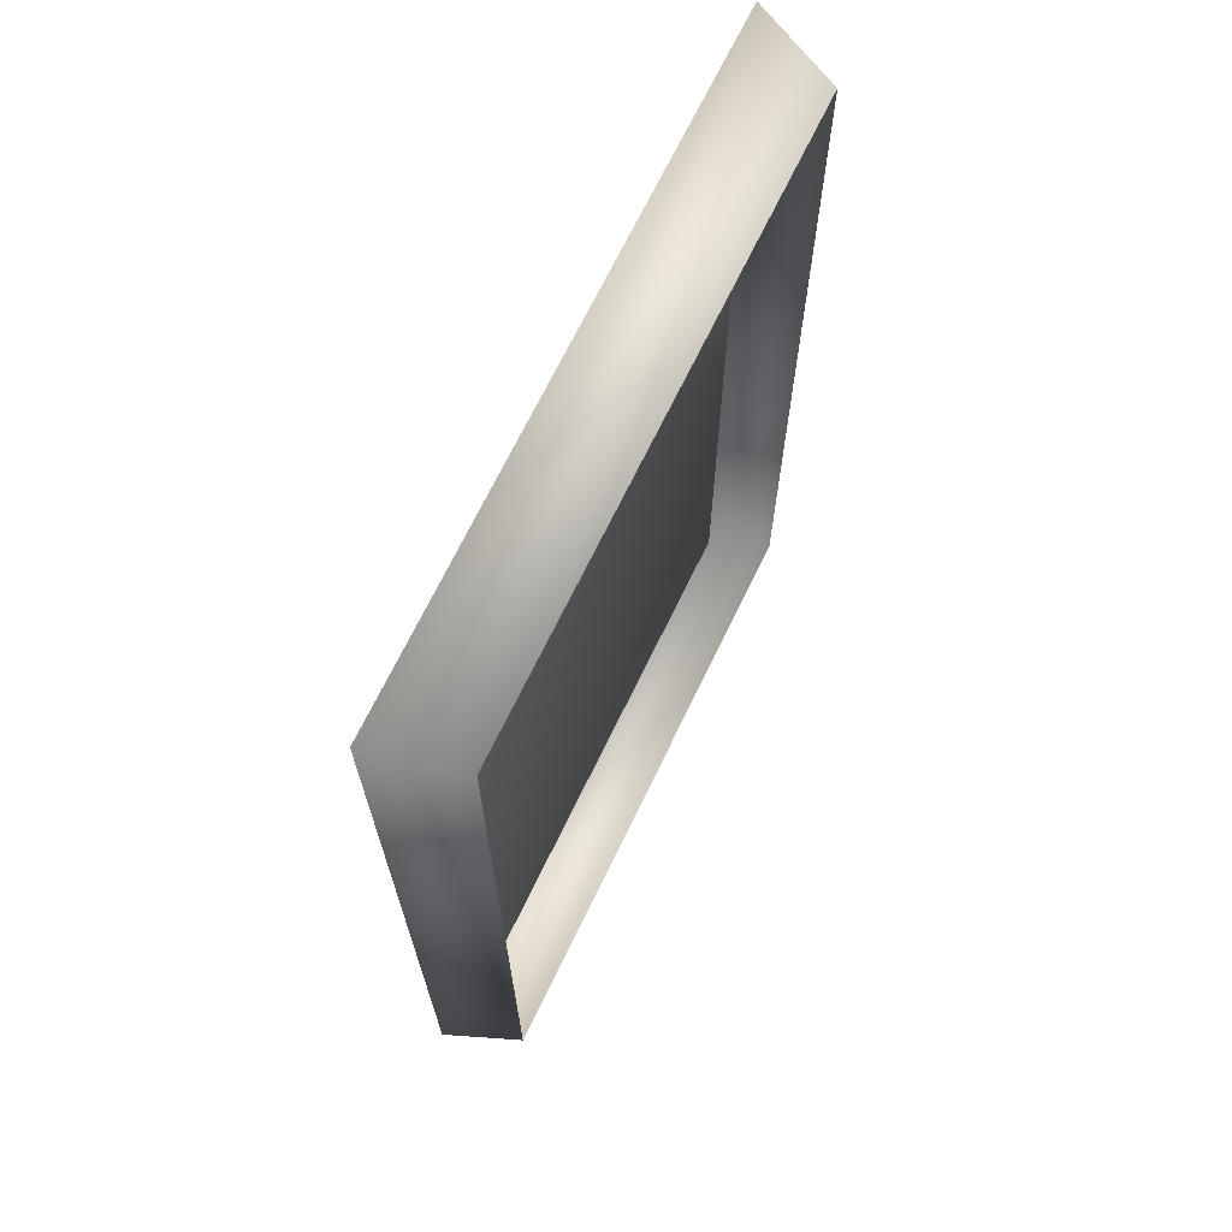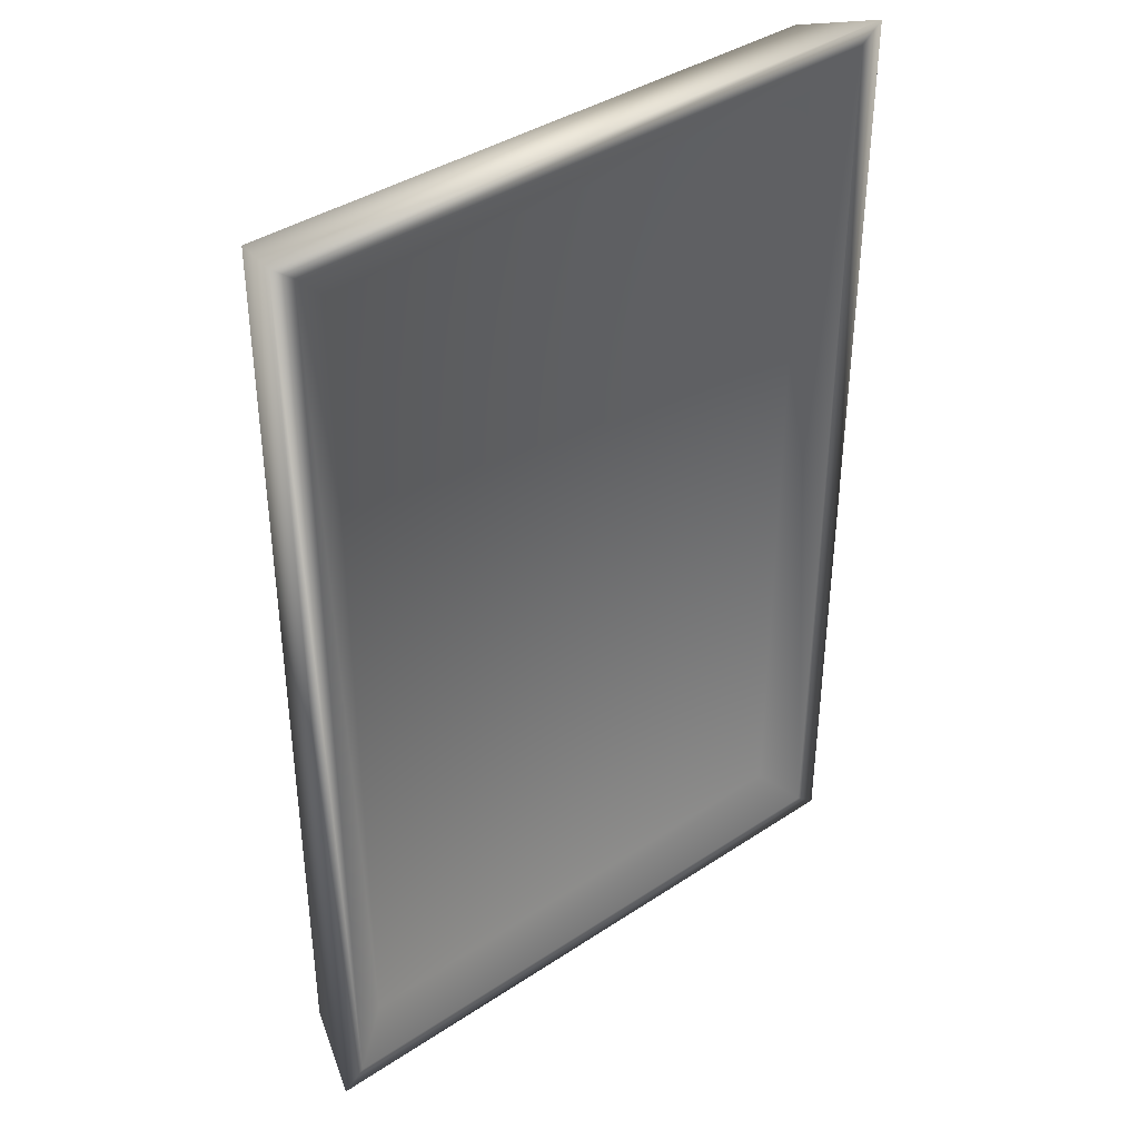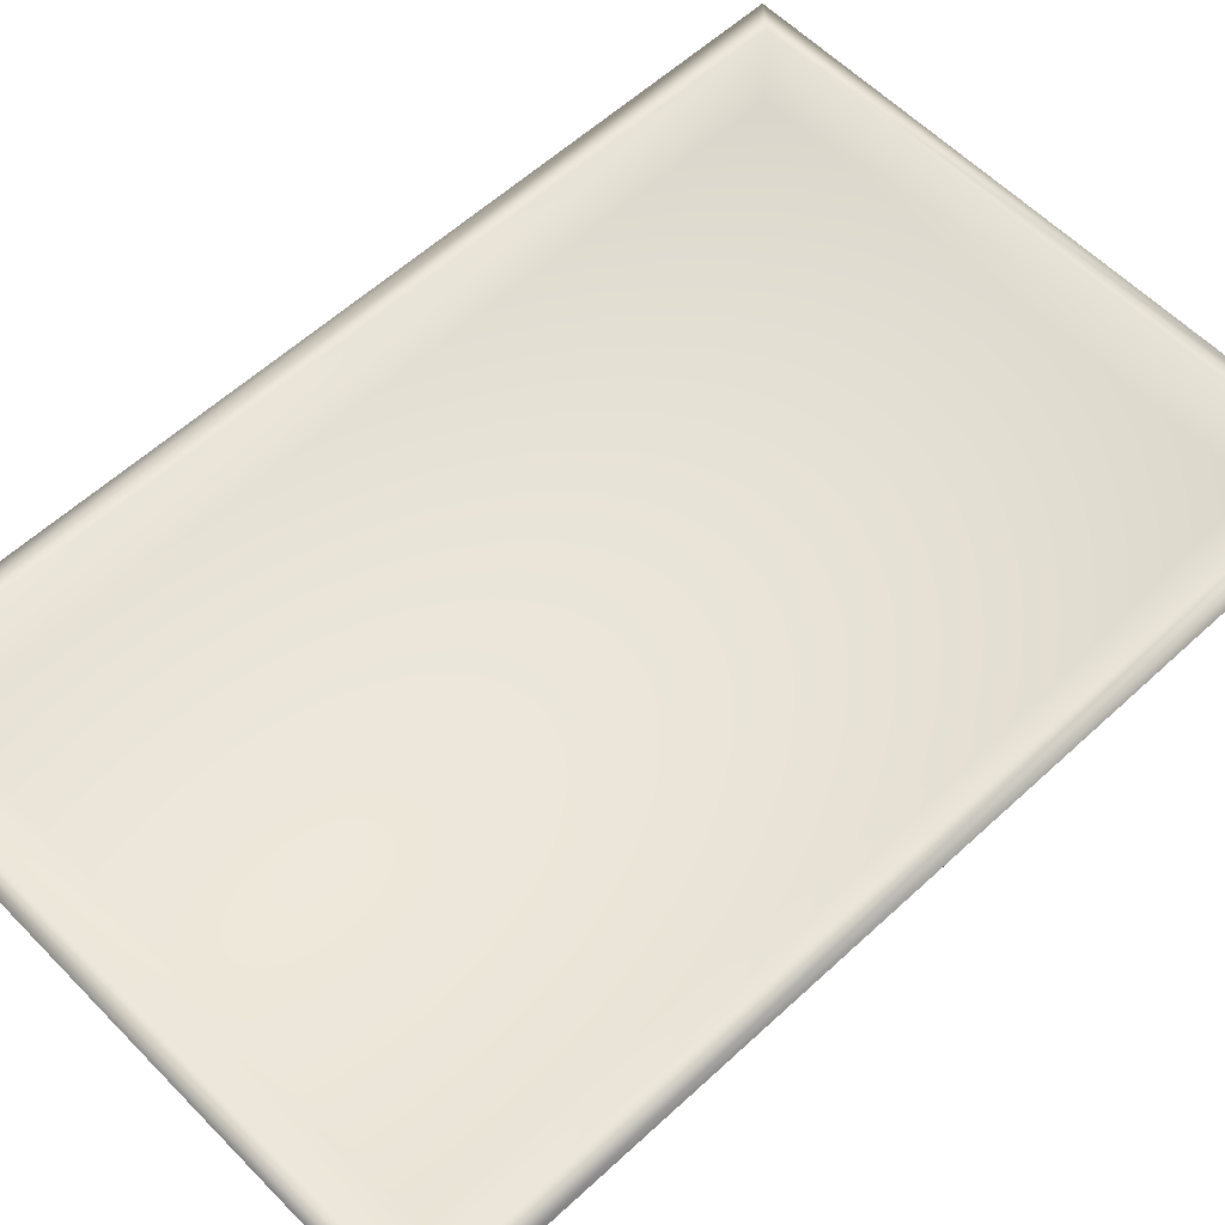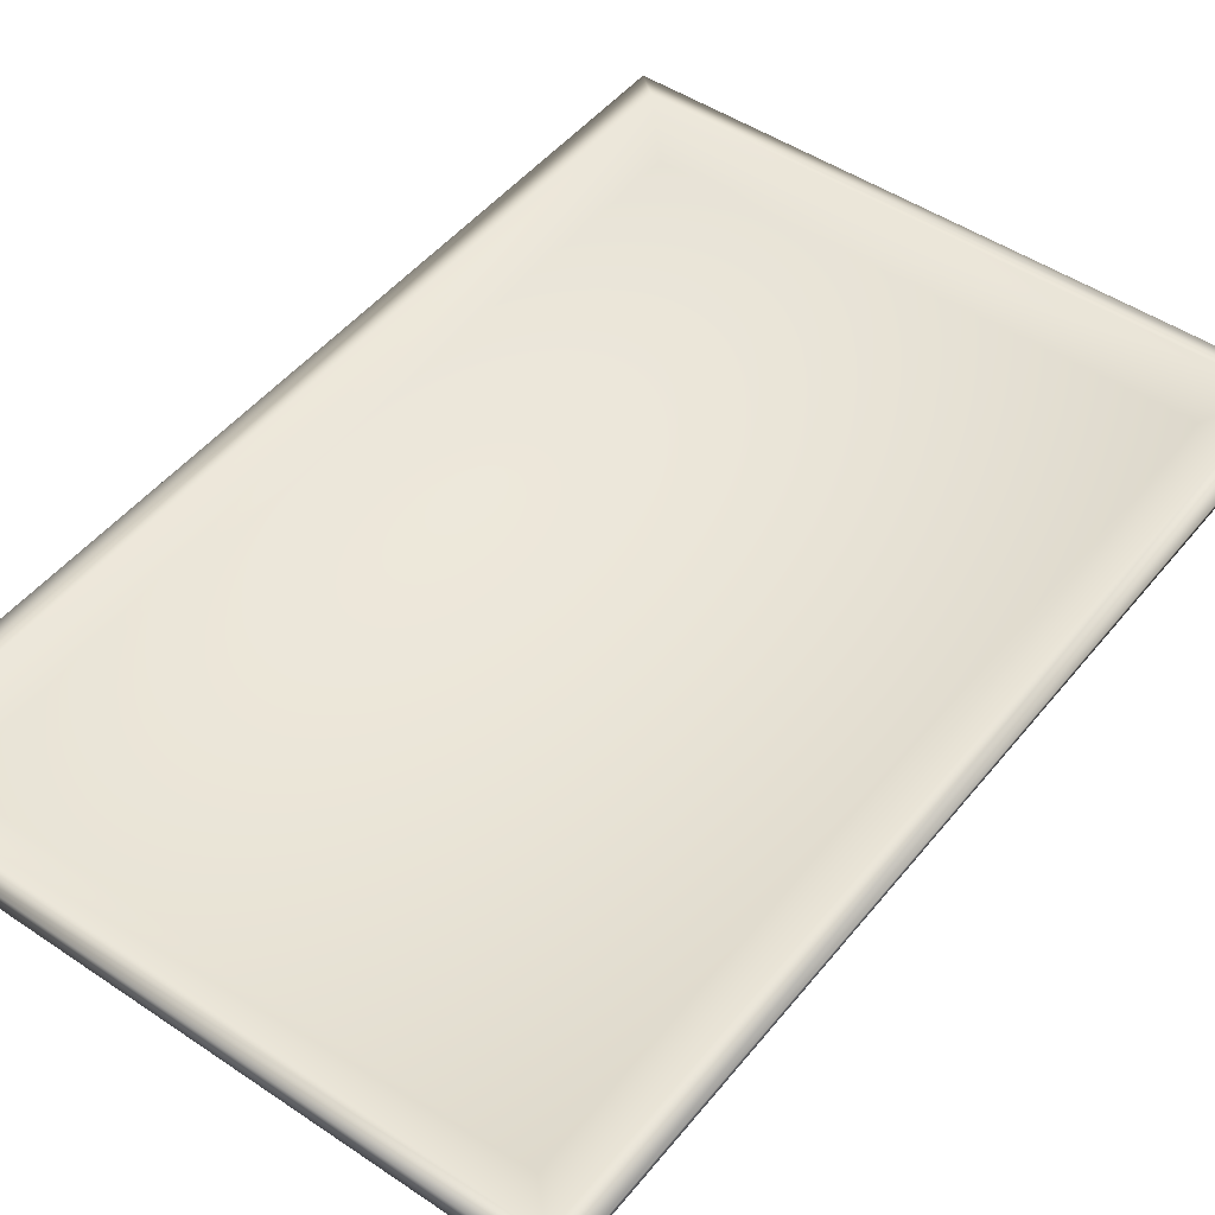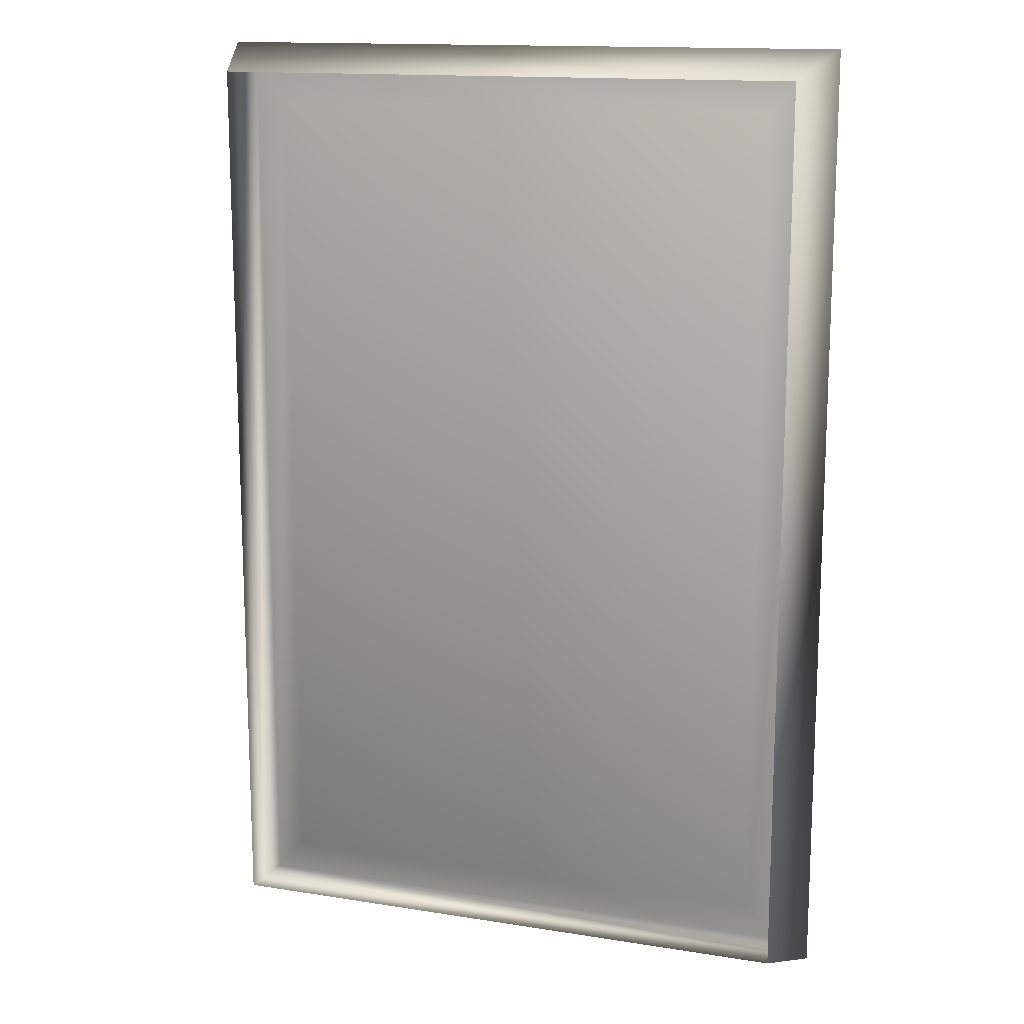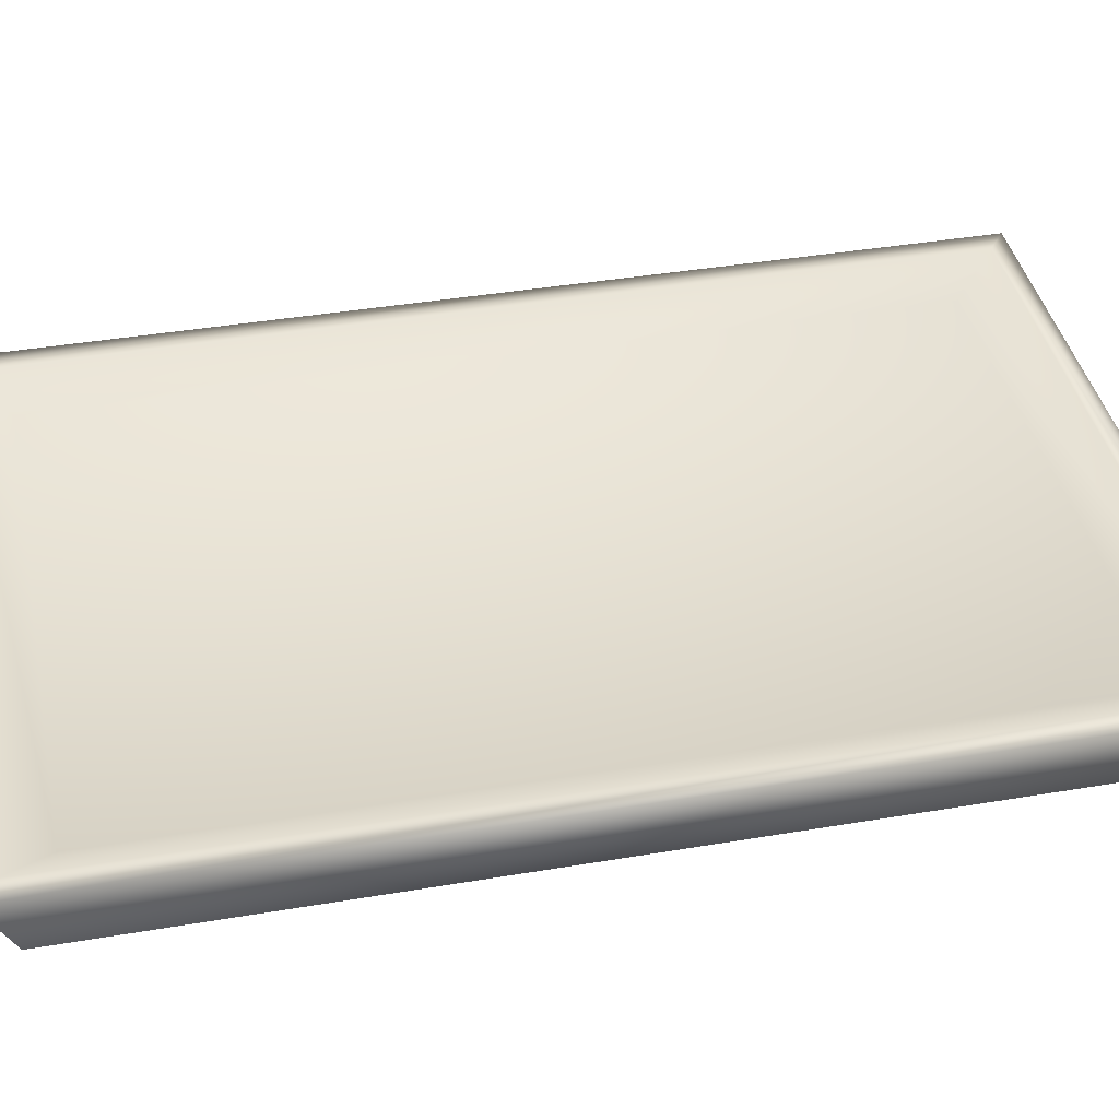
<metadata>
{"format":"obj","ext":"obj","renderer":"f3d","projection":"perspective","resolution":1024,"background":"white","views":[{"elev":69.4,"azim":-64.2,"up":"+Z"},{"elev":39.1,"azim":140.4,"up":"+Z"},{"elev":58.4,"azim":46.3,"up":"+Y"},{"elev":48.4,"azim":37.0,"up":"+Y"},{"elev":14.4,"azim":19.3,"up":"+Z"},{"elev":40.2,"azim":78.2,"up":"+Y"}]}
</metadata>
<code>
g febg_shop_001_tray_01
v -0.625 -9.537e-07 0.9528
v 0.6799 0.1678 1.01
v 0.625 -9.537e-07 0.9528
v -0.6799 0.1678 1.01
v 0.6338 0.1678 0.9734
v 0.6338 0.1678 -0.9734
v 0.6799 0.1678 -1.01
v 0.625 -9.537e-07 0.9528
v 0.625 9.537e-07 -0.9528
v -0.6338 0.1678 -0.9734
v -0.6799 0.1678 -1.01
v 0.625 9.537e-07 -0.9528
v -0.625 9.537e-07 -0.9528
v -0.625 9.537e-07 -0.9528
v -0.625 -9.537e-07 0.9528
v -0.6338 0.1678 0.9734
v 0.5489 0.1182 -0.8827
v -0.5489 0.1182 -0.8827
v -0.5489 0.1182 0.8827
v 0.5489 0.1182 0.8827
g febg_shop_001_tray_01_0
f 3 2 1
f 2 4 1
f 2 5 4
f 6 5 2
f 7 6 2
f 7 2 8
f 9 7 8
f 10 6 7
f 11 10 7
f 11 7 12
f 13 11 12
f 4 11 14
f 15 4 14
f 4 16 11
f 5 16 4
f 16 10 11
f 6 17 5
f 10 18 6
f 18 17 6
f 19 18 10
f 16 19 10
f 18 19 17
f 5 20 16
f 17 20 5
f 20 19 16
f 19 20 17

</code>
